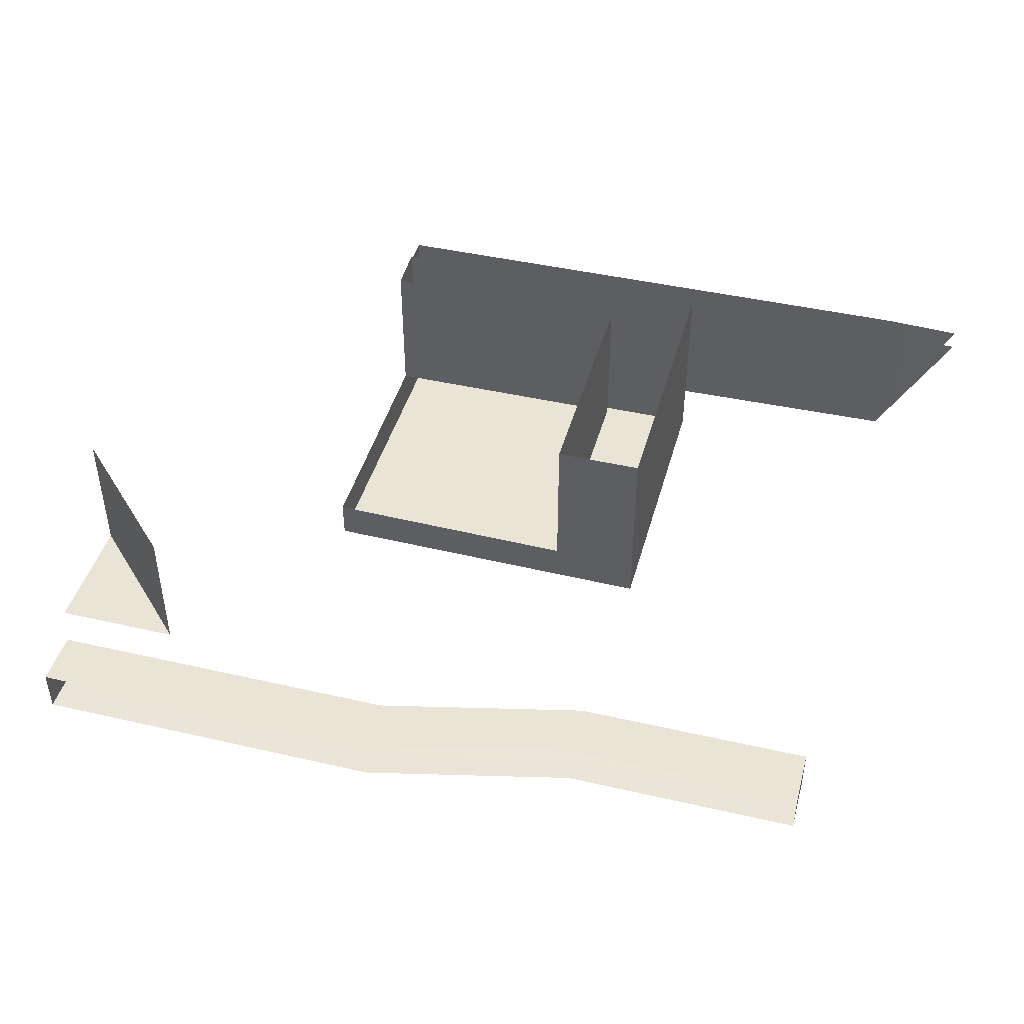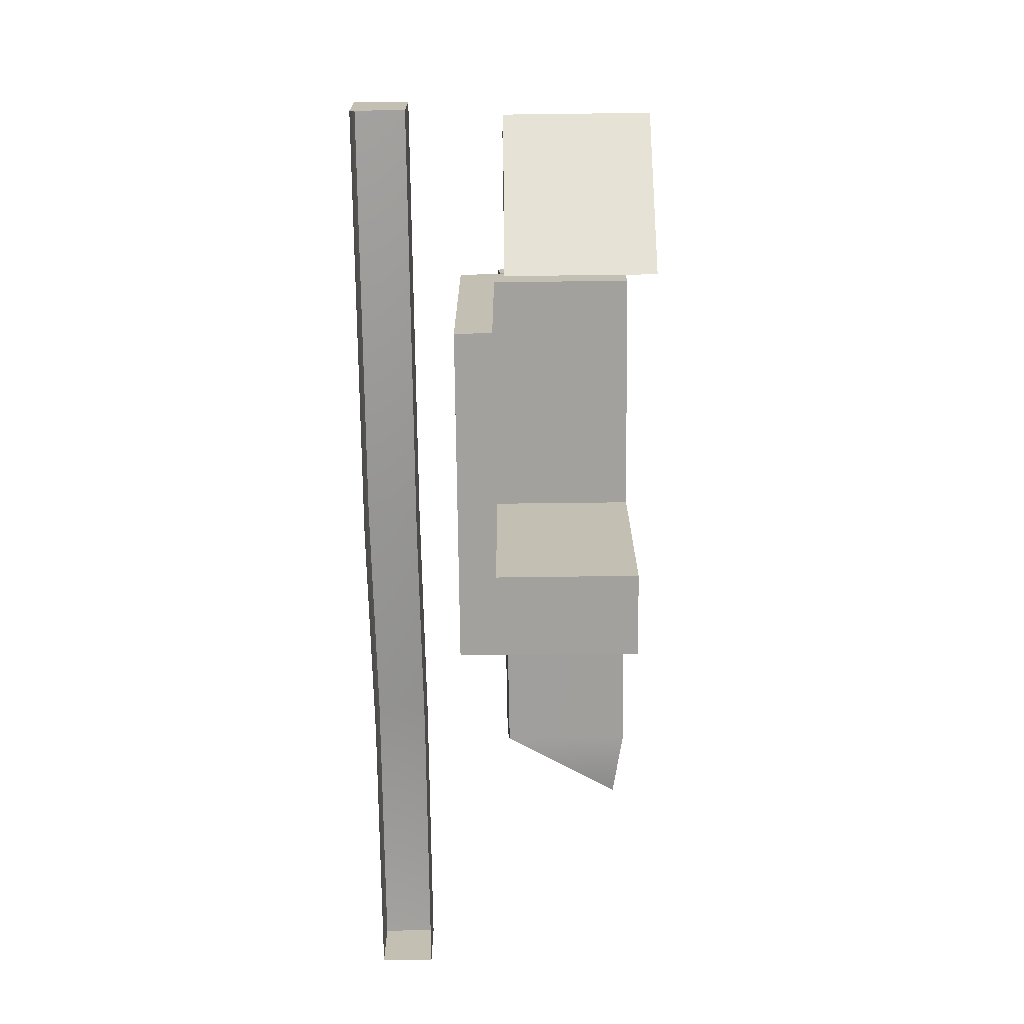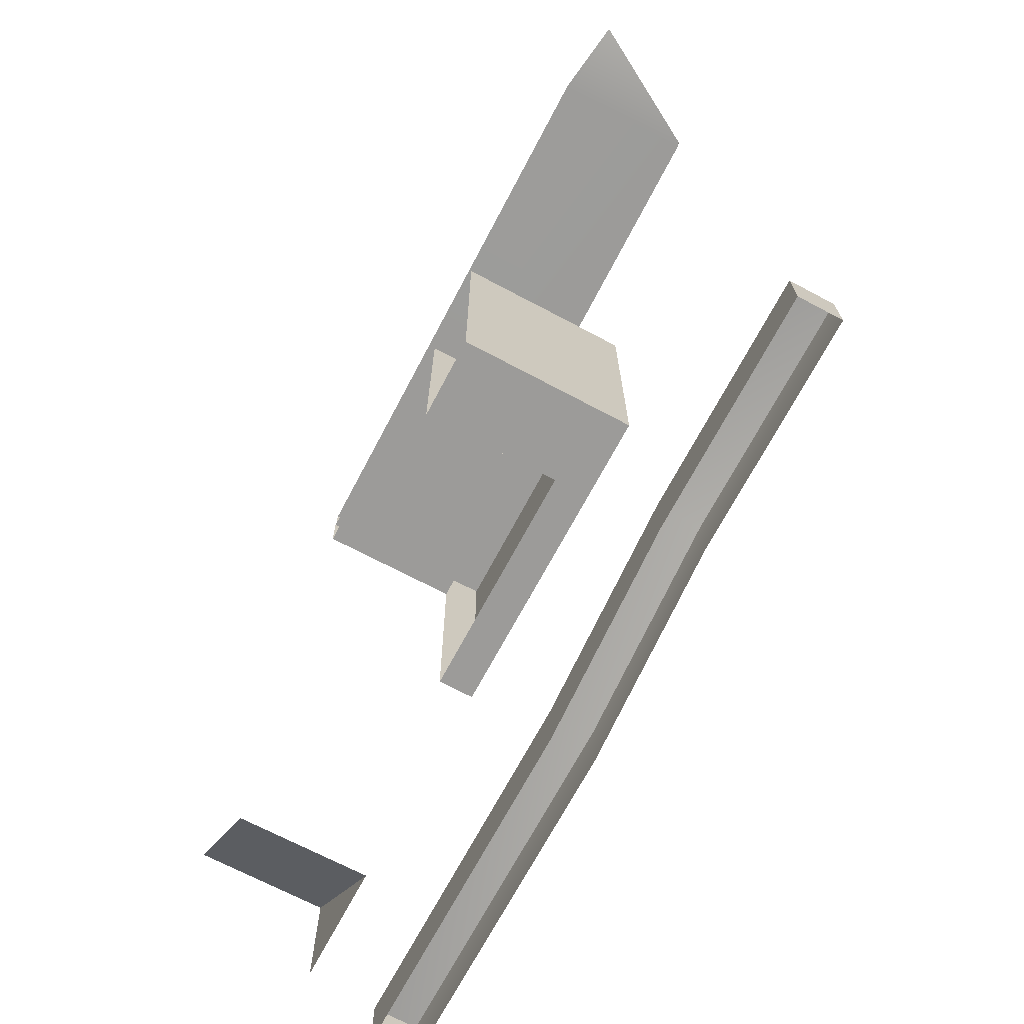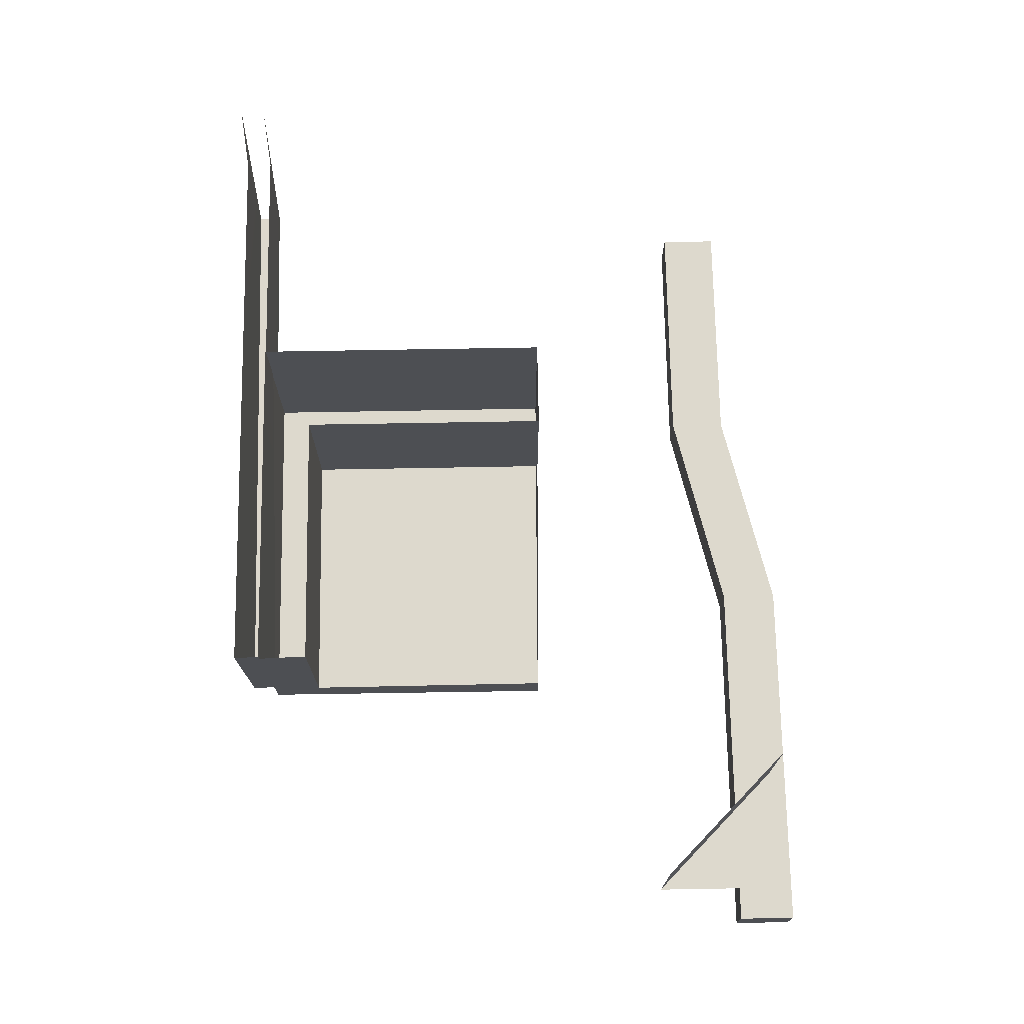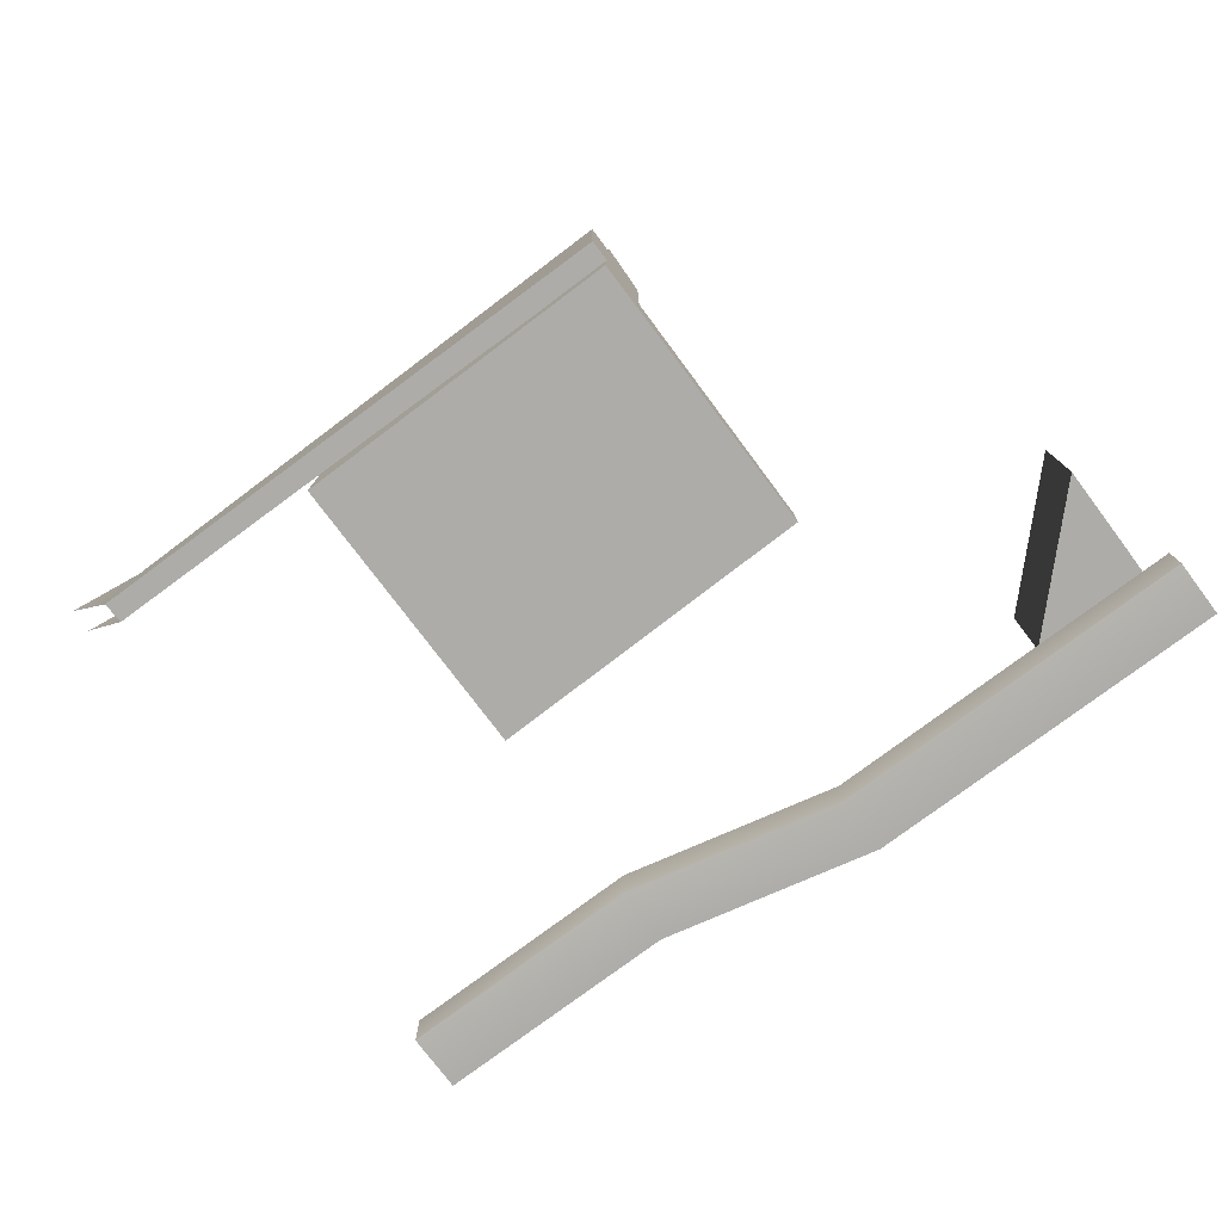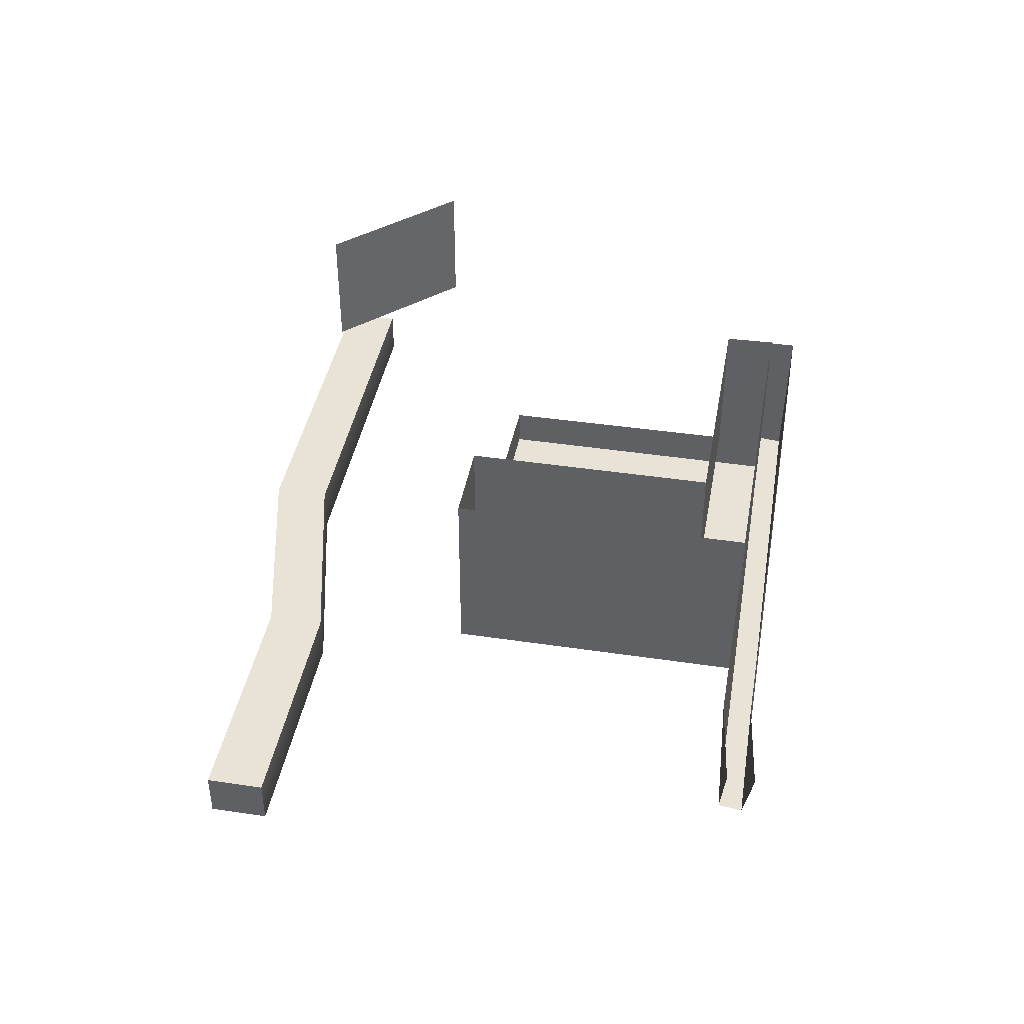
<metadata>
{"format":"obj","ext":"obj","renderer":"f3d","projection":"perspective","resolution":1024,"background":"white","views":[{"elev":44.0,"azim":15.2,"up":"+Z"},{"elev":-72.0,"azim":-89.4,"up":"+Y"},{"elev":-69.9,"azim":62.0,"up":"+Y"},{"elev":71.9,"azim":-91.0,"up":"+Z"},{"elev":-77.0,"azim":-143.1,"up":"+Z"},{"elev":41.9,"azim":100.2,"up":"+Z"}]}
</metadata>
<code>
g default
v -35.84 -0.8545 -13.48
v -35.85 4.256 -9.367
v -35.85 -0.8545 -9.367
v -35.84 4.256 -13.49
v -3.017 -0.8545 -9.302
v -3.017 4.256 -9.302
v -3.01 4.256 -13.42
v -3.009 -0.8545 -13.41
g polySurface320
f 3 5 6 2
f 4 3 2
f 4 7 8 1
f 2 6 7 4
f 1 3 4
g default
v 37.62 3.589 -13.33
v 37.61 8.7 -9.222
v 37.61 3.589 -9.222
v 37.61 8.7 -13.34
v 15.95 3.589 -9.265
v 15.95 8.7 -9.265
v 15.96 8.7 -13.38
v 15.96 3.589 -13.38
g polySurface321
f 11 9 12
f 11 12 10
f 13 11 10 14
f 15 14 10 12
f 16 15 12 9
g default
v 15.95 3.589 -9.265
v 15.95 8.7 -9.265
v -3.017 4.256 -9.302
v -3.017 -0.8545 -9.302
v -3.01 4.256 -13.42
v 15.96 8.7 -13.38
v -3.009 -0.8545 -13.41
v 15.96 3.589 -13.38
g polySurface318
f 20 17 18 19
f 21 19 18 22
f 23 21 22 24
g default
v -13.27 49.86 -2.896
v 37.57 52.1 9.713
v -13.29 52.1 9.614
v 37.57 49.86 9.713
v -13.29 49.86 9.614
v -13.27 51.86 -3.094
v 44.22 50.85 8.679
v 44.22 53.09 8.679
v 37.85 52.35 -2.698
v 37.8 50.35 -2.486
g polySurface317
f 34 25 30 33
f 33 30 27 26
f 28 29 25 34
f 28 34 31
f 33 26 32
f 25 29 30
f 27 30 29
g default
v -22.82 1.705 -2.188
v -33.74 1.705 -2.21
v -33.74 12.63 -2.21
v -22.84 1.705 9.595
v -33.76 12.63 9.573
g polySurface315
f 35 36 37
f 35 37 39 38
g default
v 9.576 23.44 9.658
v 9.601 23.41 -3.417
v -13.27 45.54 -3.462
v -13.29 45.54 9.614
v -13.14 49.92 -6.85
v 17.24 49.92 -6.795
v -13.19 23.83 -6.85
v 17.24 23.41 -6.795
v 9.576 45.54 9.658
v 9.594 45.54 -3.417
v 17.24 23.44 9.672
v -13.19 23.83 -3.46
v 17.24 49.92 9.672
v -13.44 49.92 9.615
g polySurface316
f 44 45 47 46
f 41 40 48 49
f 43 42 49 48
f 47 50 40 41
f 44 42 43 53
f 47 41 51 46
f 52 45 44 53
f 46 51 42 44
f 50 47 45 52

</code>
